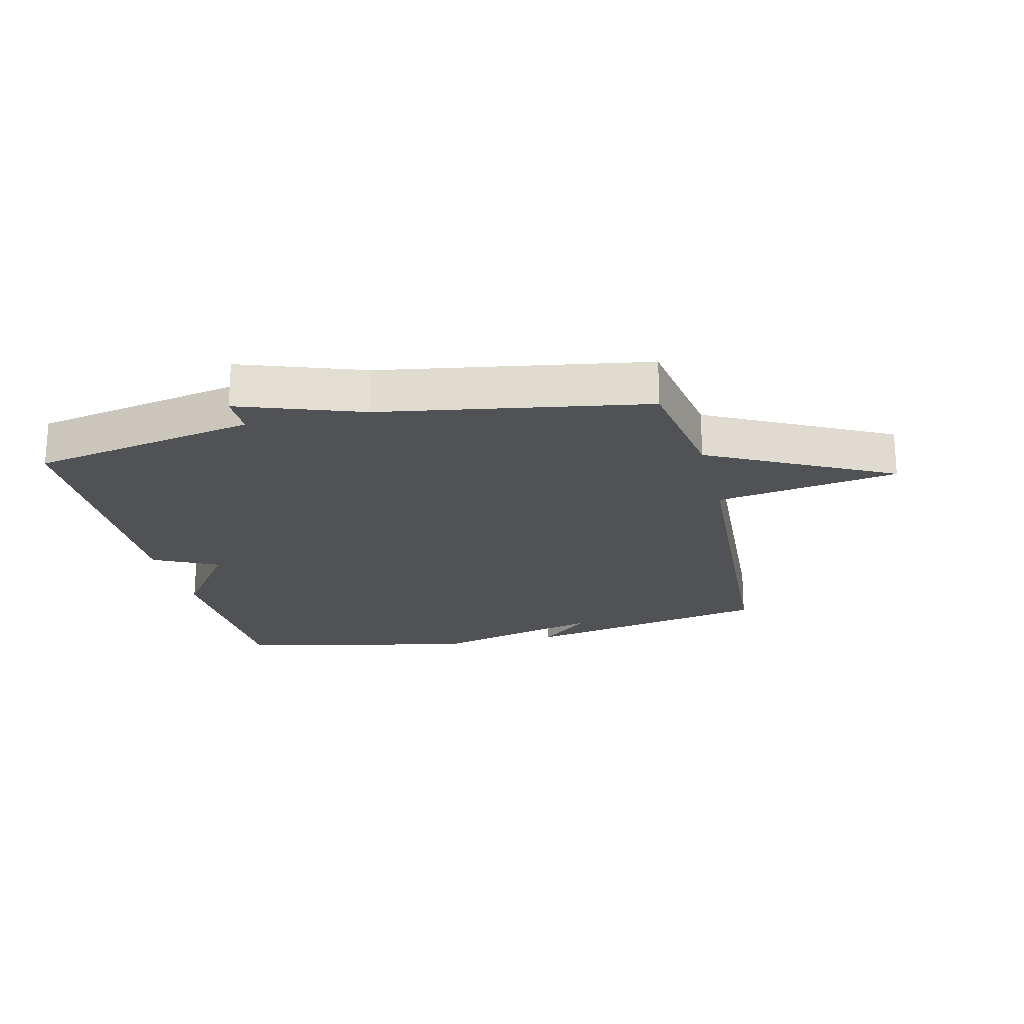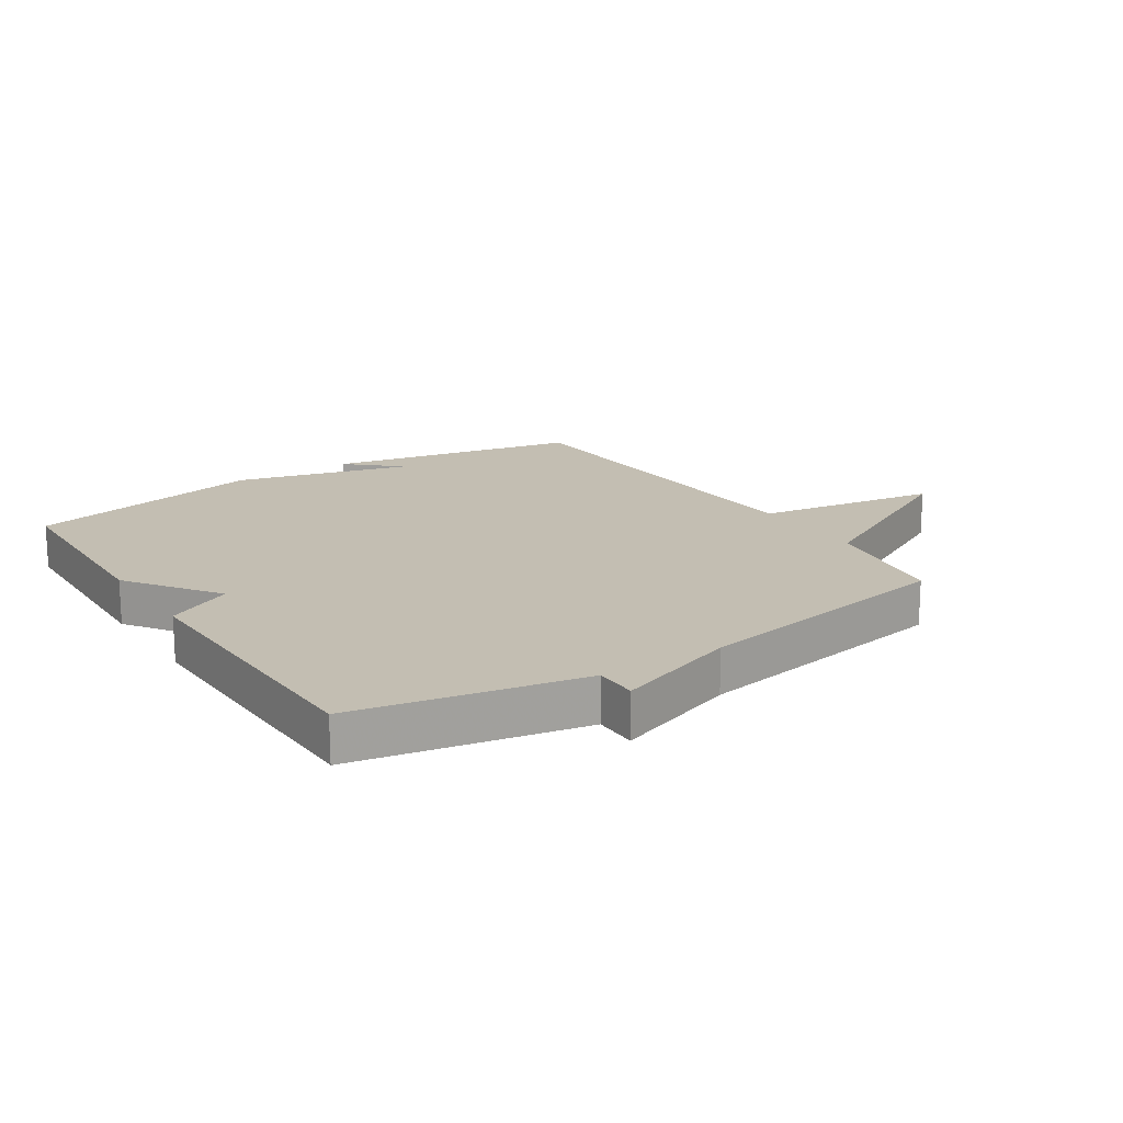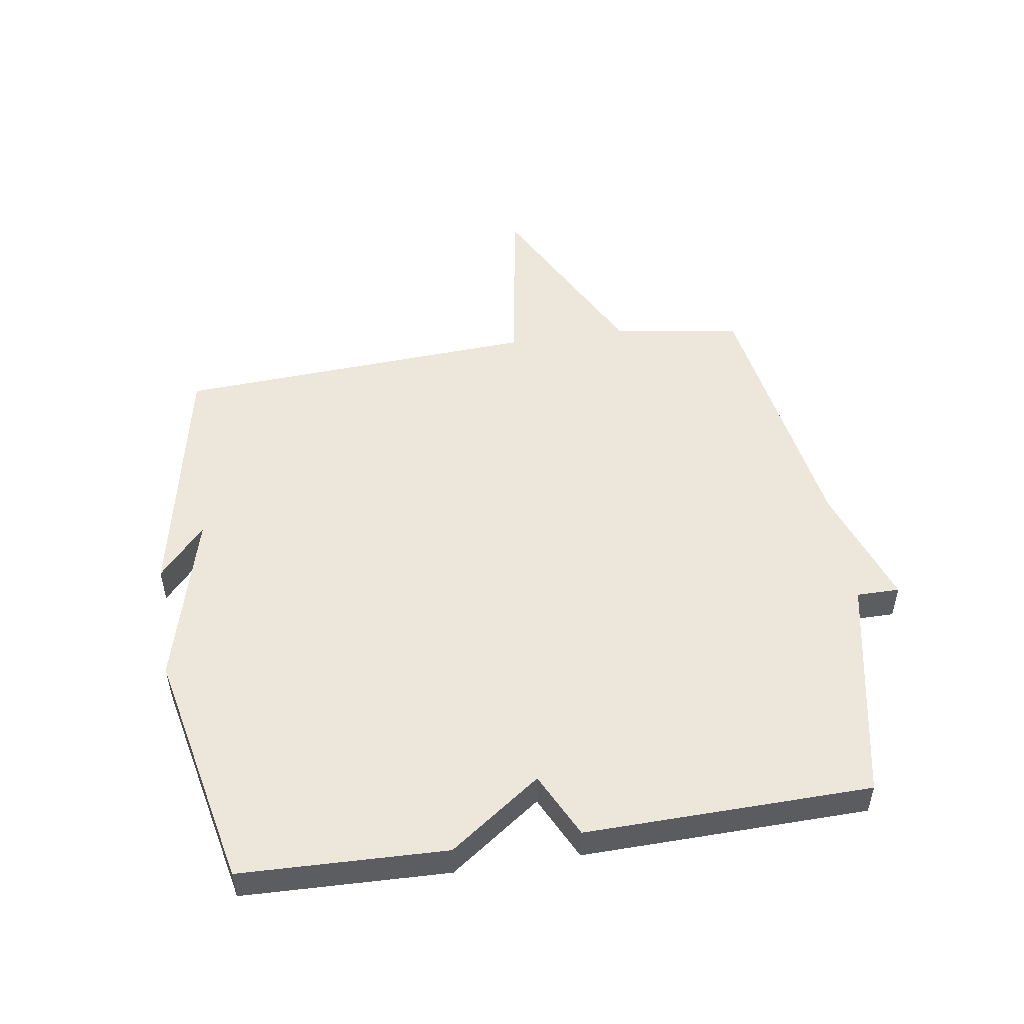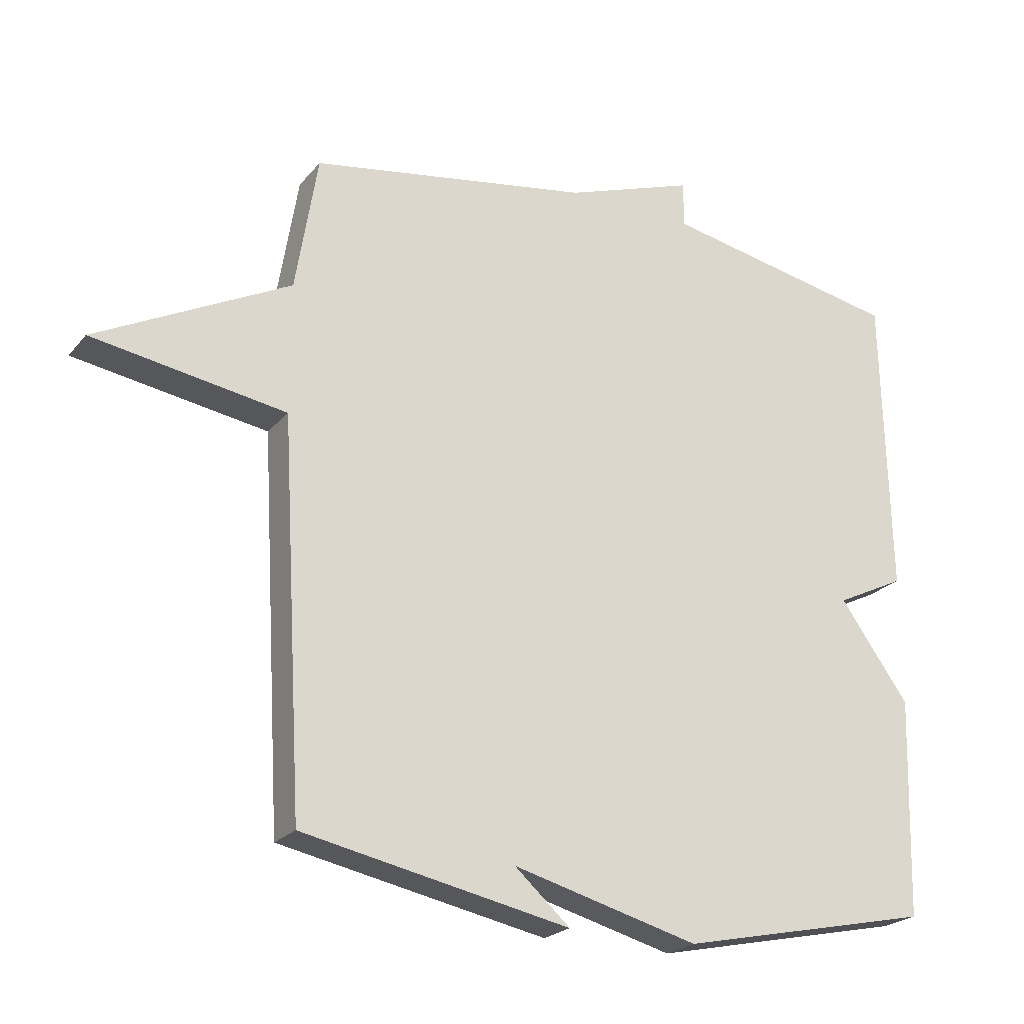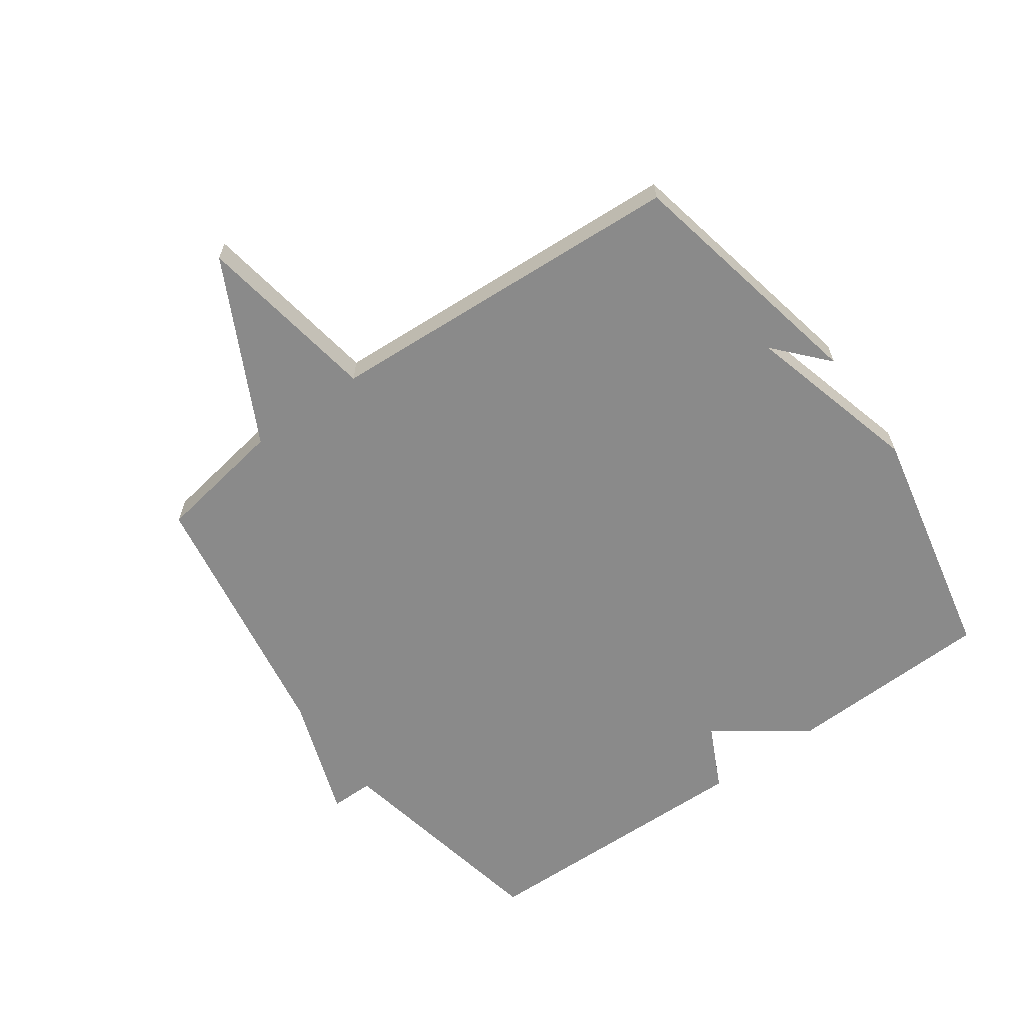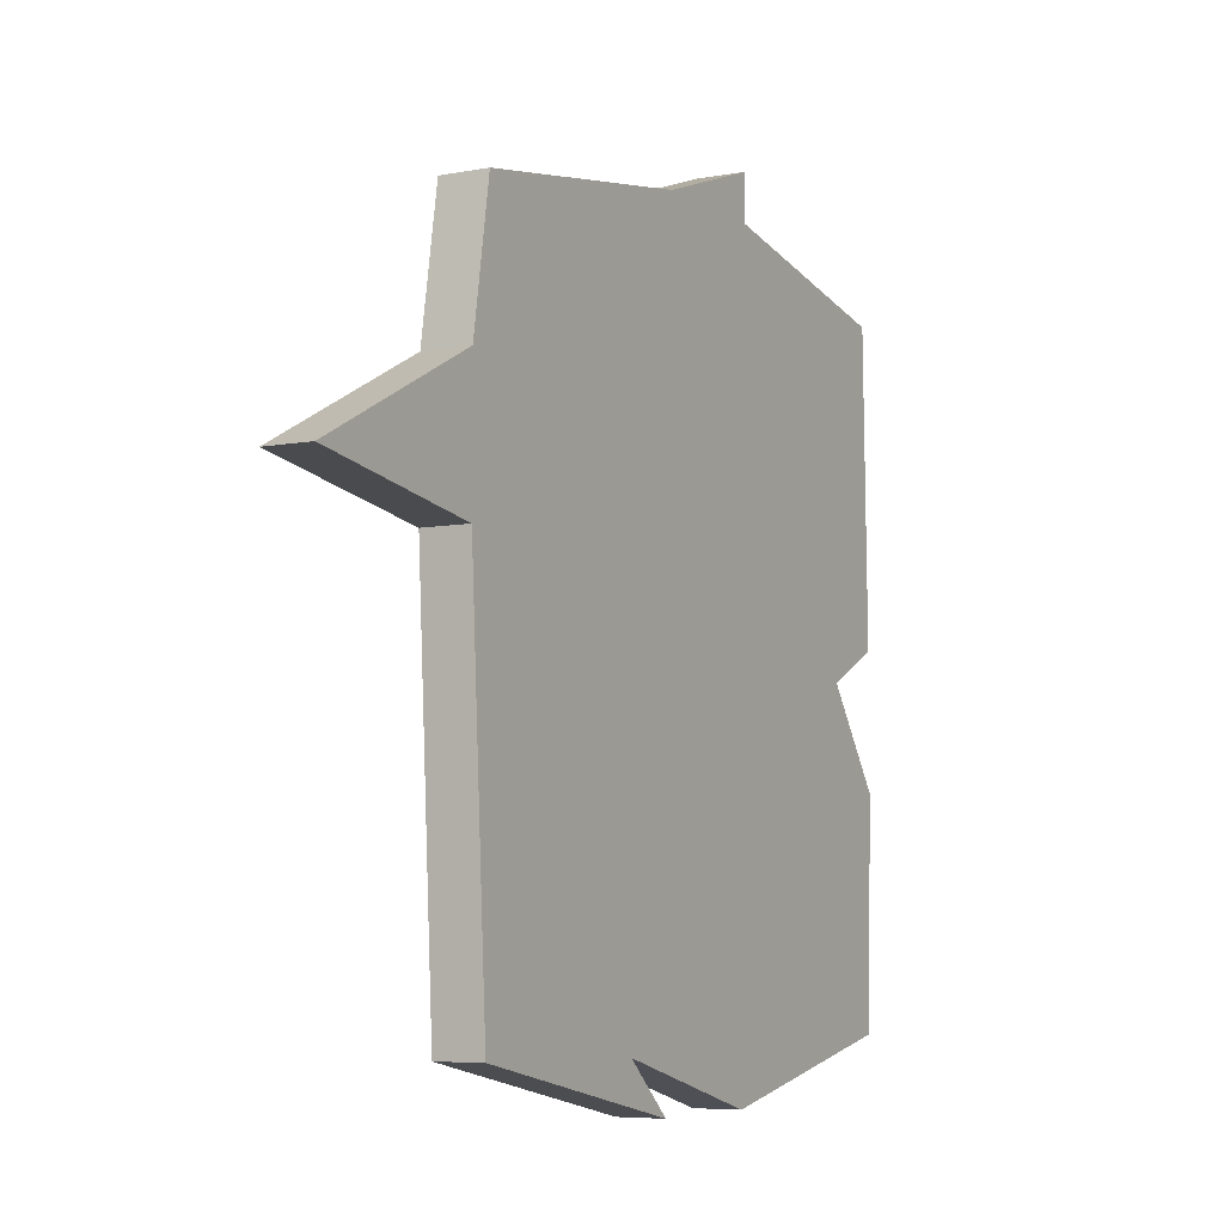
<metadata>
{"format":"obj","ext":"obj","renderer":"f3d","projection":"perspective","resolution":1024,"background":"white","views":[{"elev":-21.3,"azim":13.4,"up":"+Y"},{"elev":17.5,"azim":-33.2,"up":"+Y"},{"elev":51.0,"azim":-98.7,"up":"+Y"},{"elev":-22.8,"azim":151.2,"up":"+Z"},{"elev":-63.4,"azim":125.6,"up":"+Y"},{"elev":-6.3,"azim":119.7,"up":"+Z"}]}
</metadata>
<code>
v 0.5 0.07 -0.5
v 0.09 0.07 -0.583
v 0.175 0.07 -0.507
v -0.11 0.07 -0.583
v -0.5 0.07 -0.5
v -0.51 0.07 -0.165
v -0.404 0.07 -0.017
v -0.51 0.07 0.035
v -0.5 0.07 0.5
v -0.132 0.07 0.572
v -0.132 0.07 0.642
v 0.068 0.07 0.572
v 0.5 0.07 0.5
v 0.534 0.07 0.29
v 0.831 0.07 0.138
v 0.534 0.07 0.09
v 0.5 0 -0.5
v 0.09 0 -0.583
v 0.175 0 -0.507
v -0.11 0 -0.583
v -0.5 0 -0.5
v -0.51 0 -0.165
v -0.404 0 -0.017
v -0.51 0 0.035
v -0.5 0 0.5
v -0.132 0 0.572
v -0.132 0 0.642
v 0.068 0 0.572
v 0.5 0 0.5
v 0.534 0 0.29
v 0.831 0 0.138
v 0.534 0 0.09
f 14 15 16
f 14 16 1
f 13 14 1
f 12 13 1
f 10 11 12 1
f 7 8 9 10
f 7 10 1
f 5 6 7
f 4 5 7
f 3 4 7
f 3 7 1
f 1 2 3
f 32 31 30
f 17 32 30
f 17 30 29
f 17 29 28
f 17 28 27 26
f 26 25 24 23
f 17 26 23
f 23 22 21
f 23 21 20
f 23 20 19
f 17 23 19
f 19 18 17
f 1 17 18 2
f 2 18 19 3
f 3 19 20 4
f 4 20 21 5
f 5 21 22 6
f 6 22 23 7
f 7 23 24 8
f 8 24 25 9
f 9 25 26 10
f 10 26 27 11
f 11 27 28 12
f 12 28 29 13
f 13 29 30 14
f 14 30 31 15
f 15 31 32 16
f 16 32 17 1

</code>
